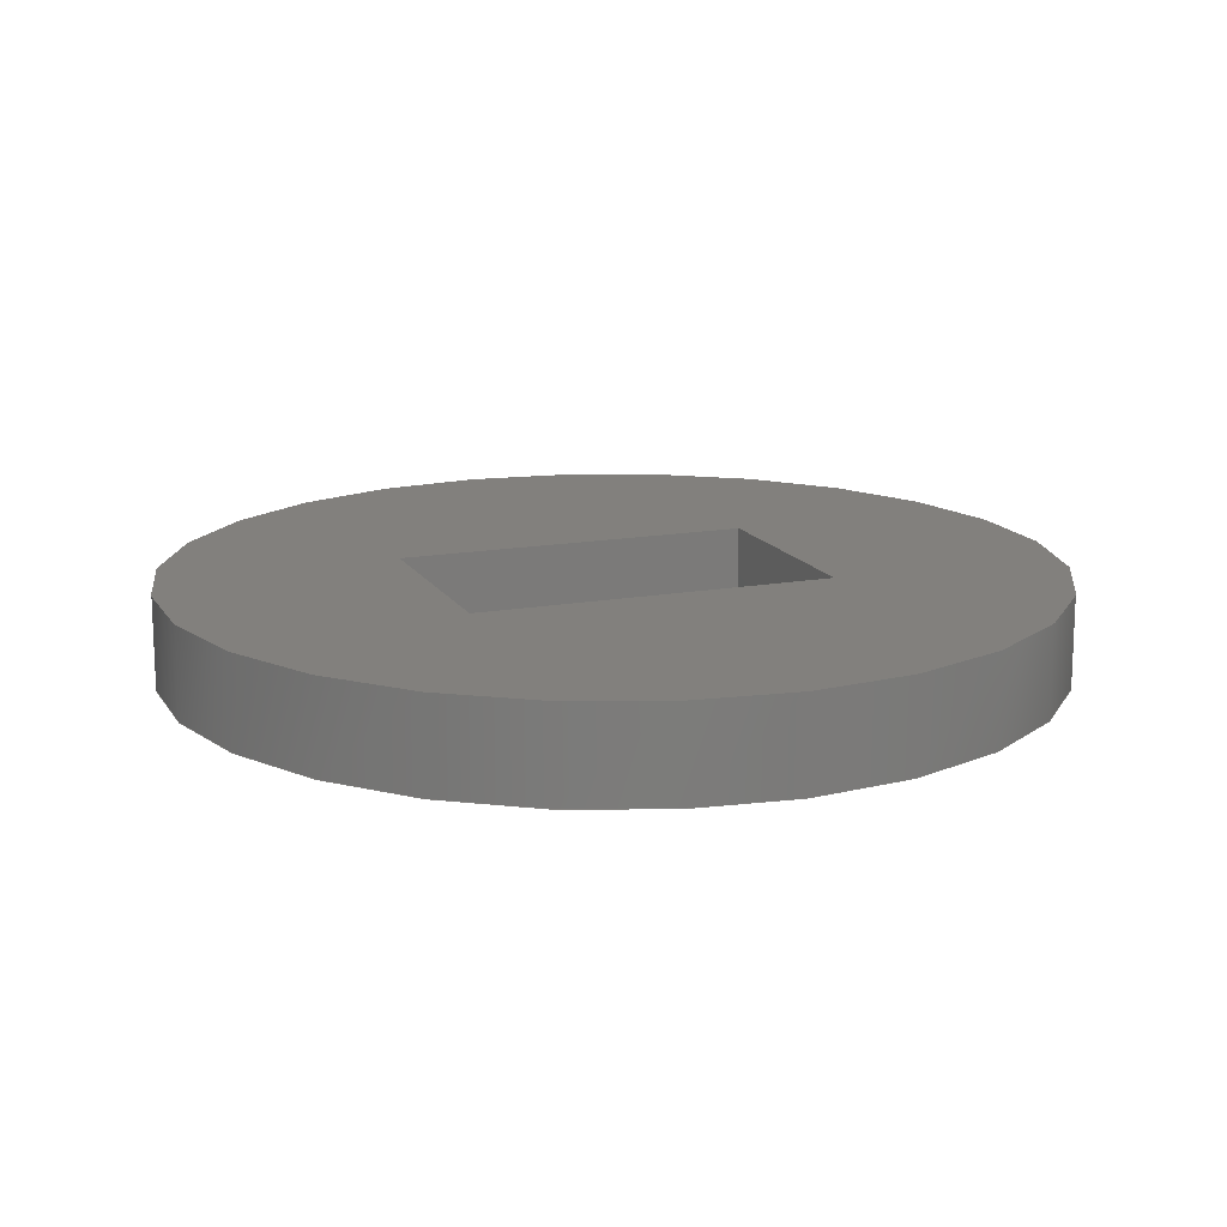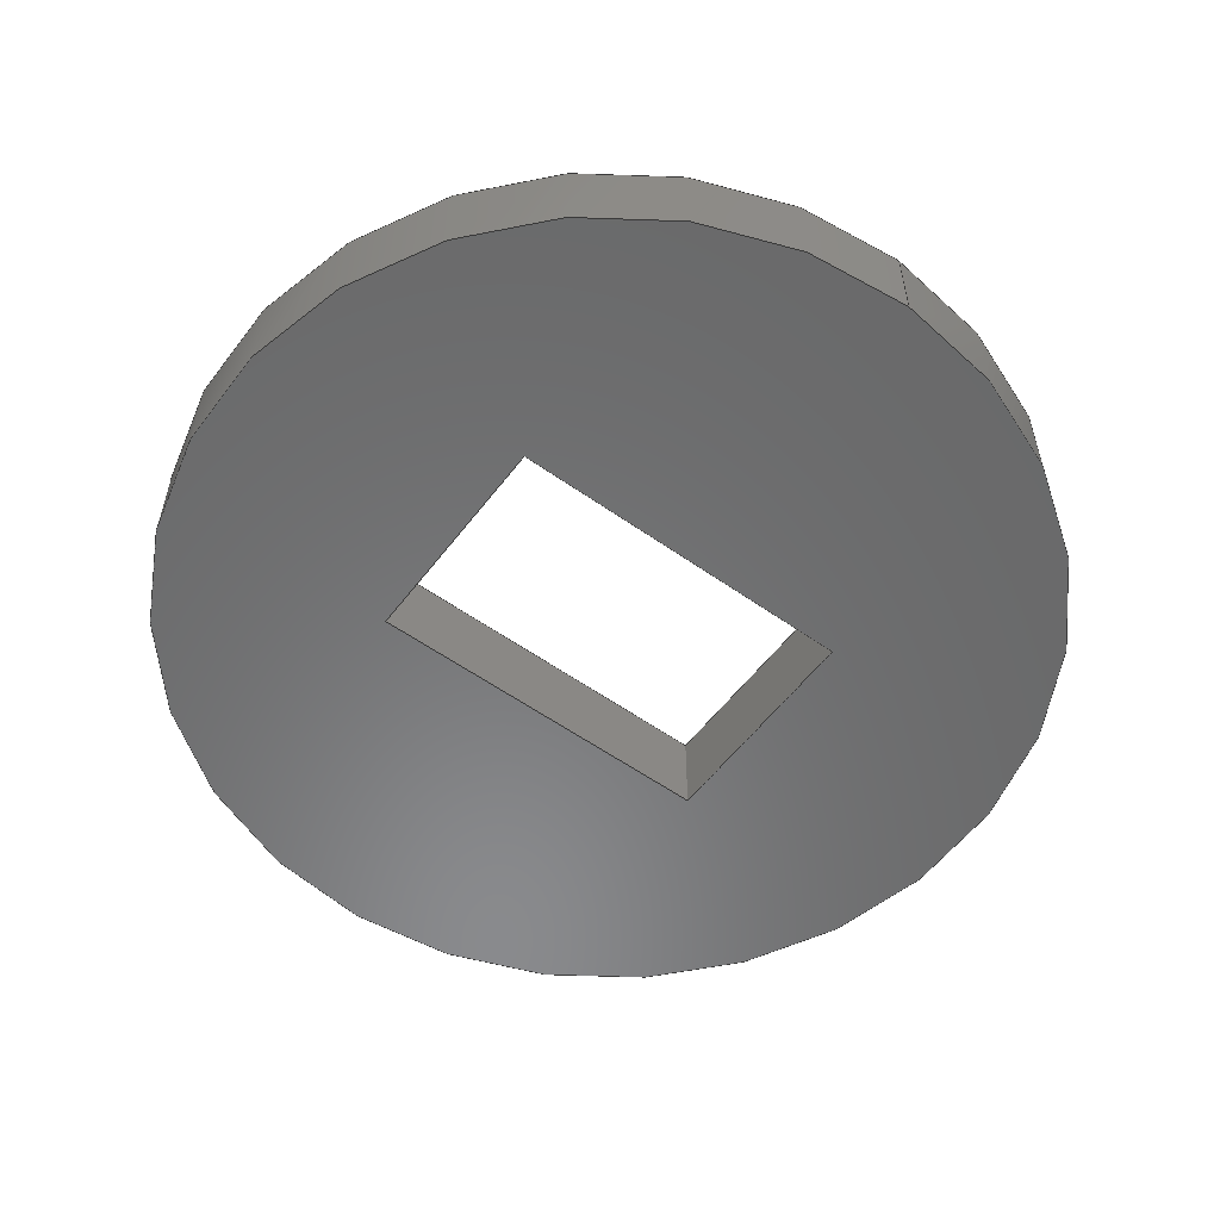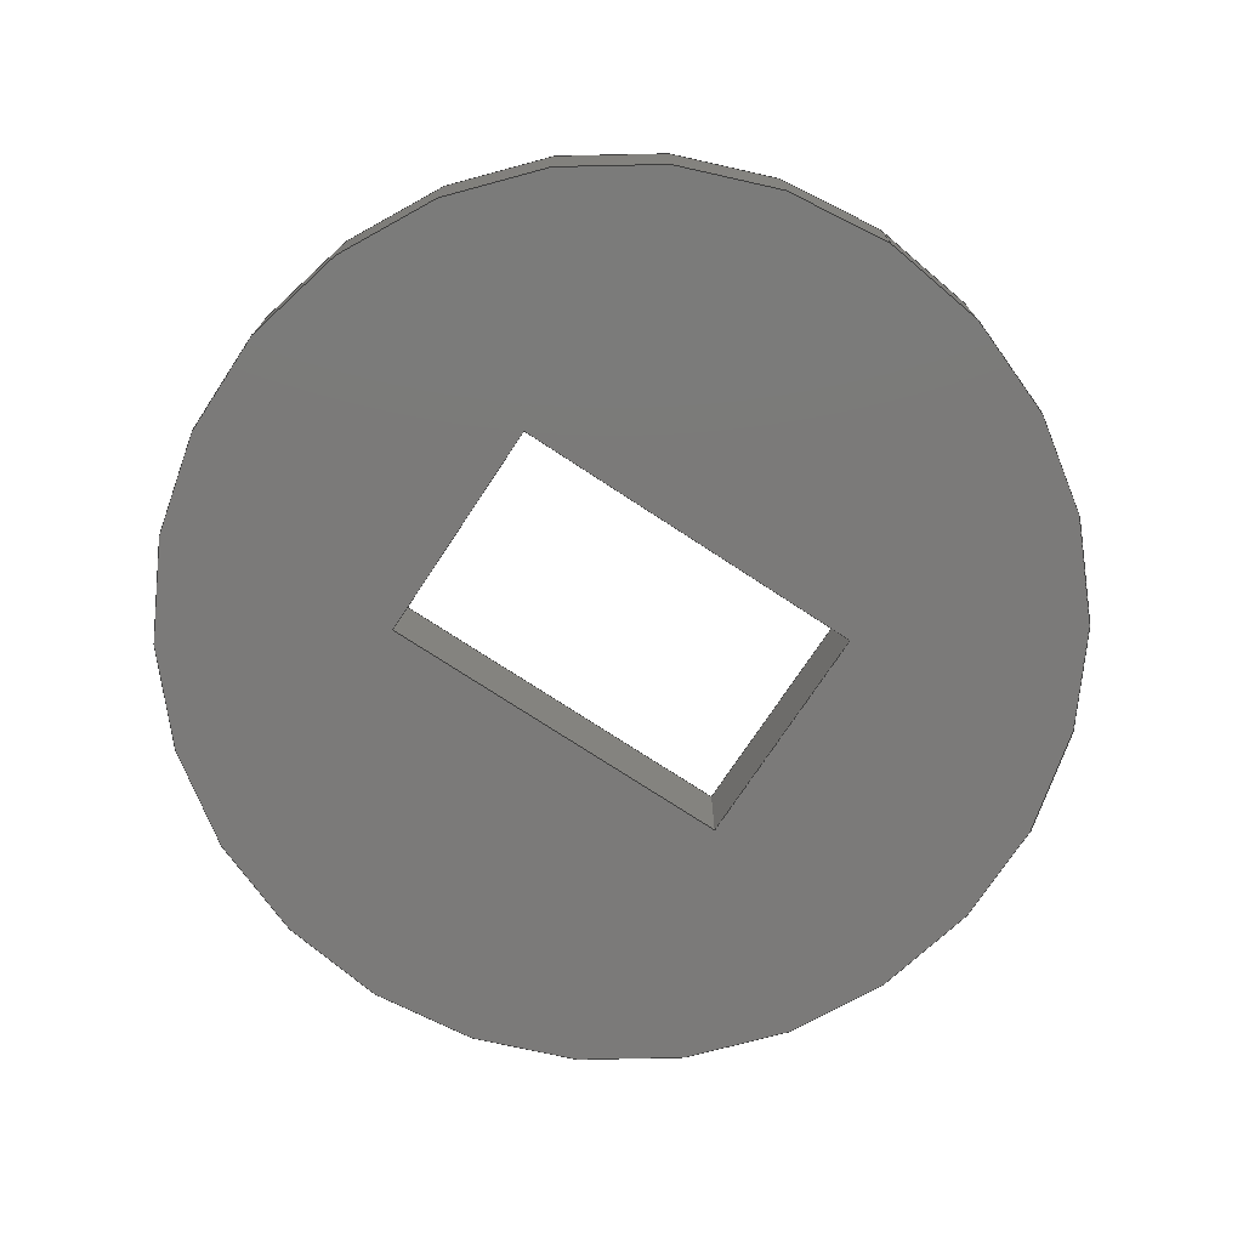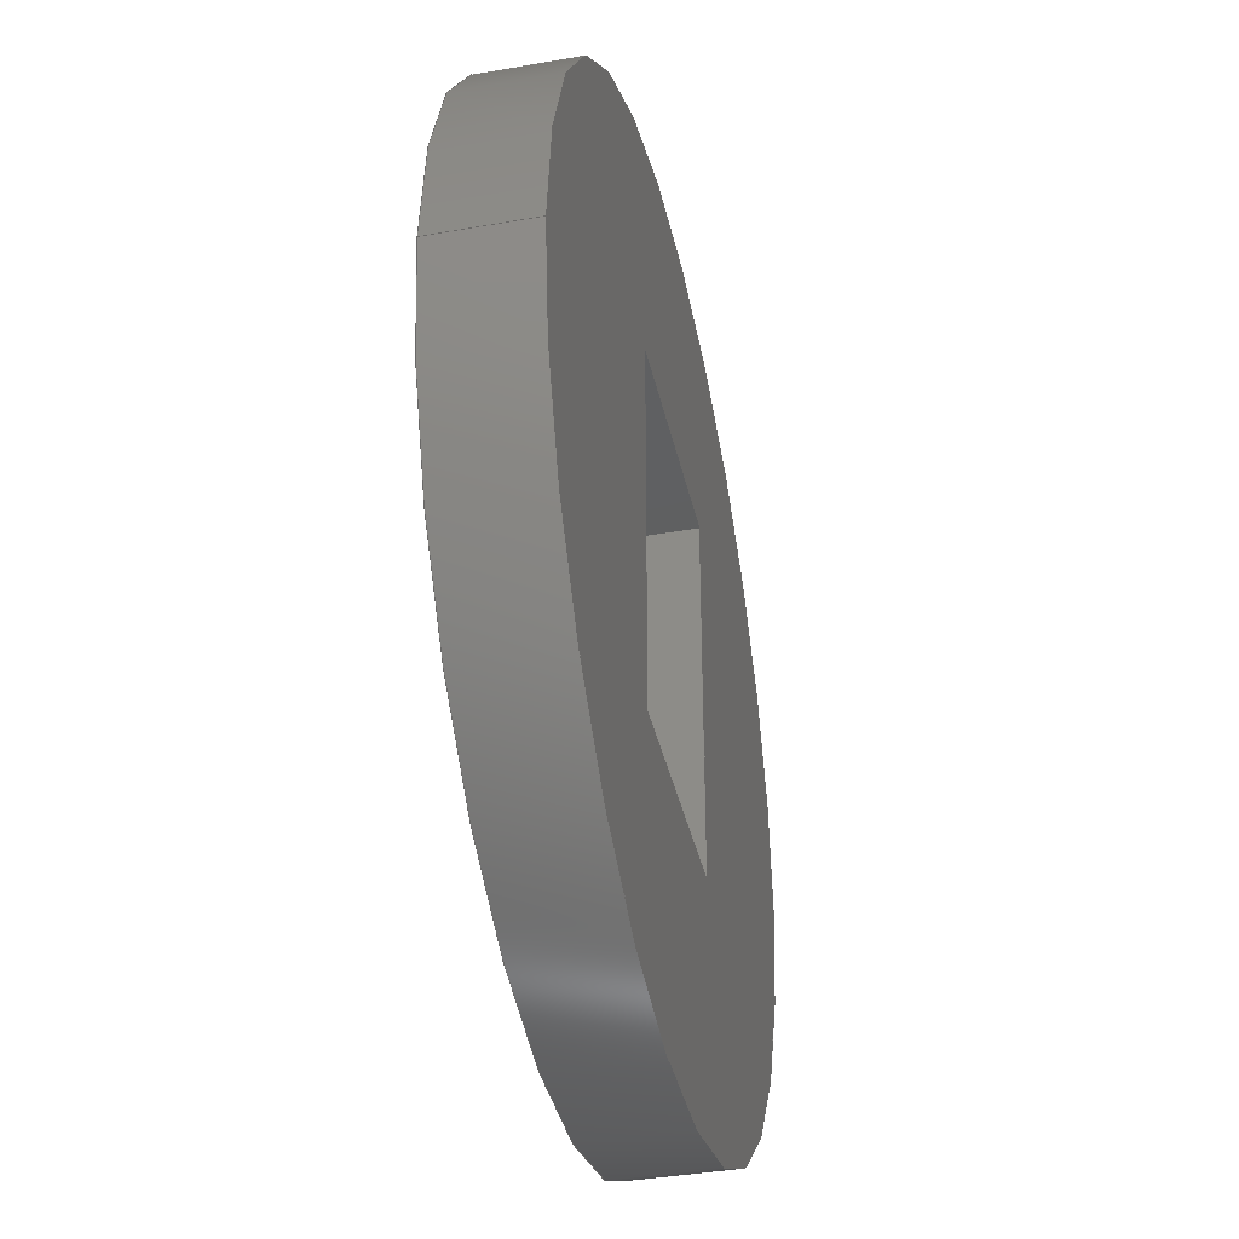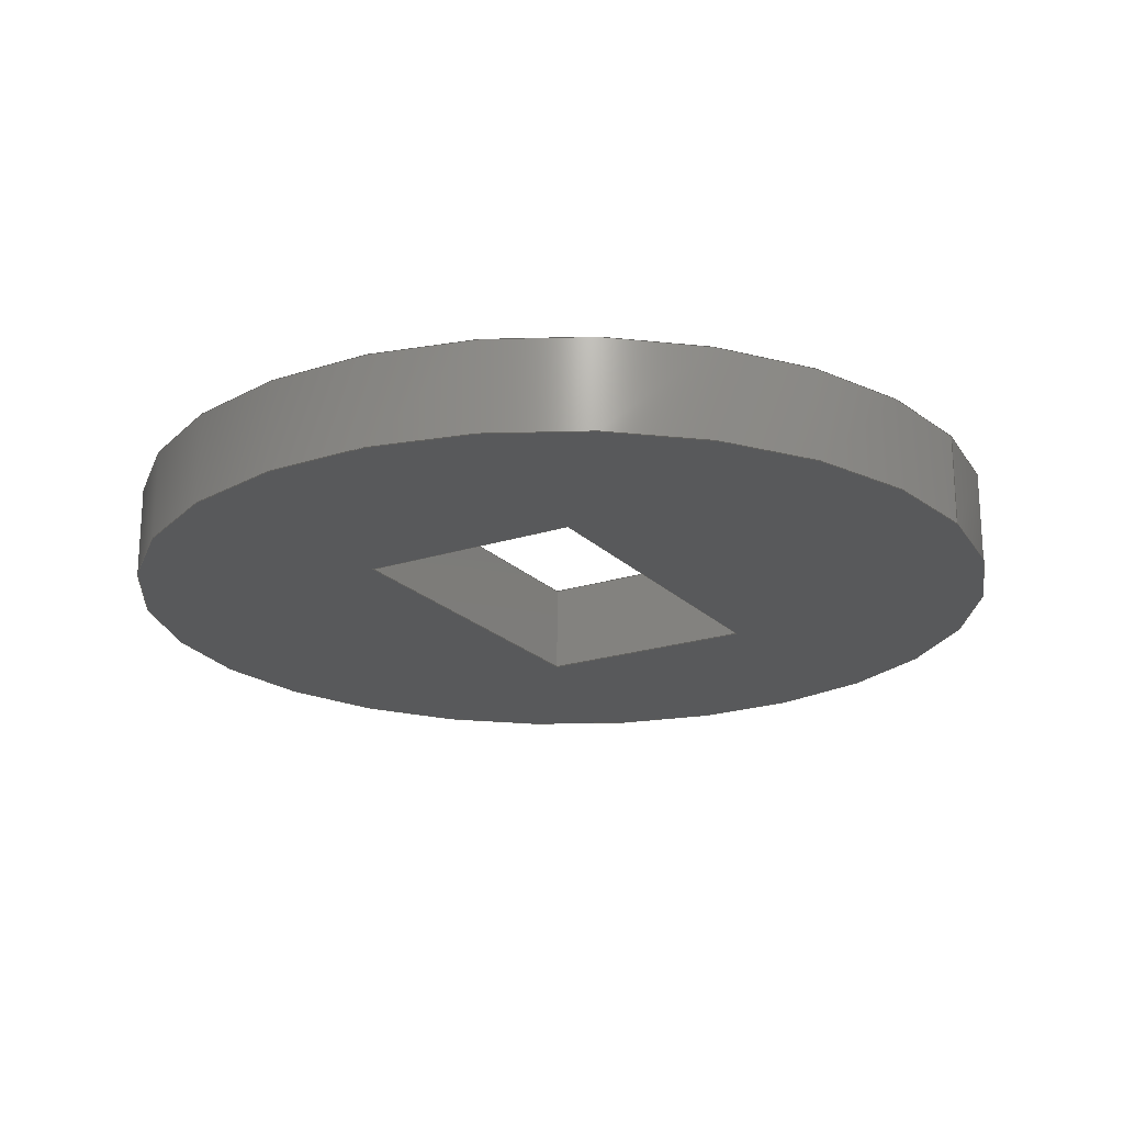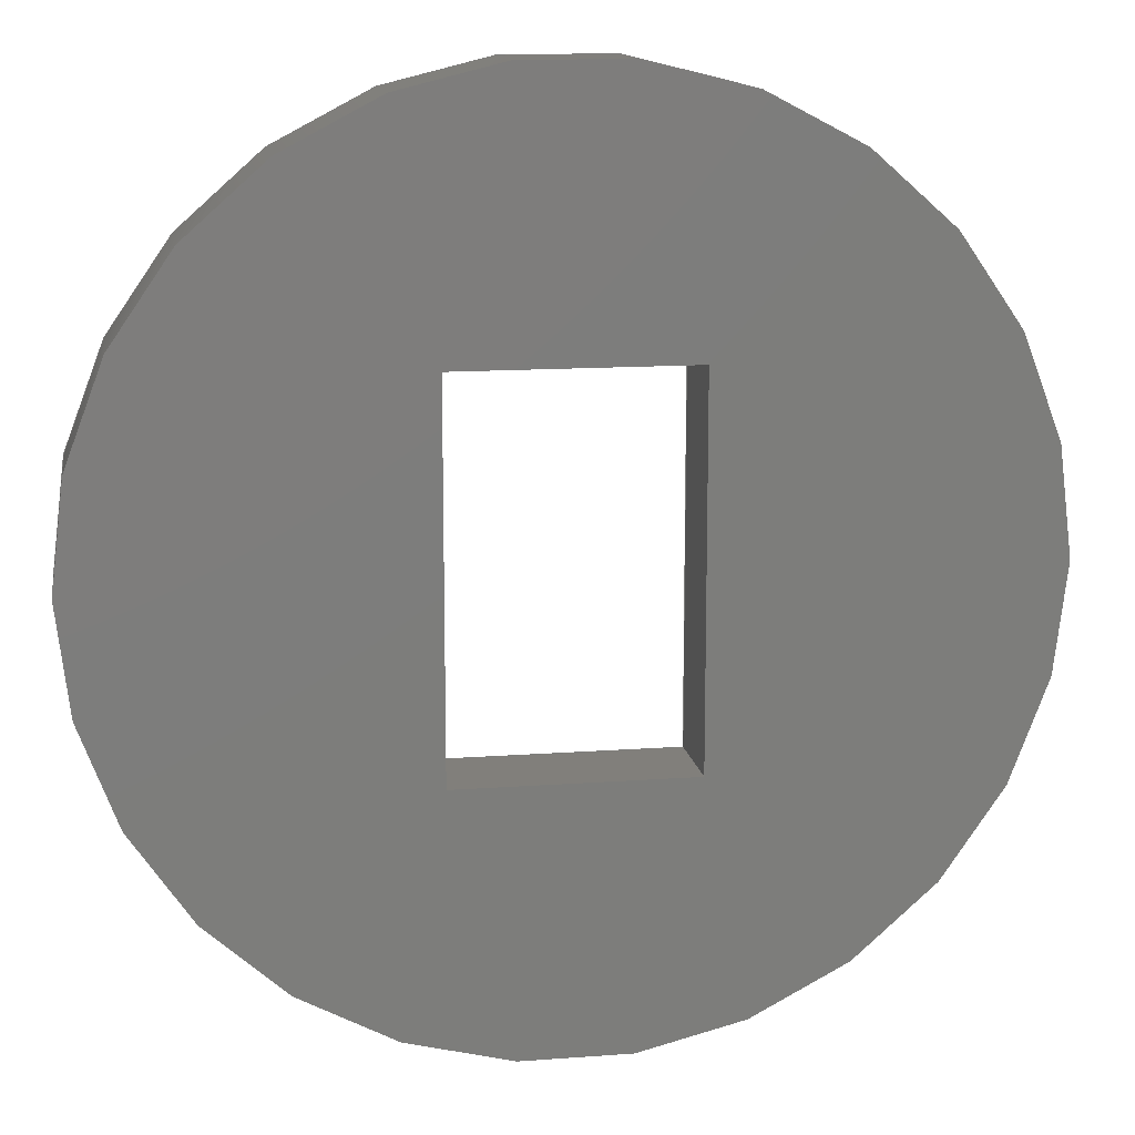
<metadata>
{"format":"step","ext":"step","renderer":"f3d","projection":"perspective","resolution":1024,"background":"white","views":[{"elev":15.0,"azim":68.9,"up":"+Z"},{"elev":-56.0,"azim":-126.7,"up":"+Z"},{"elev":-73.7,"azim":-123.4,"up":"+Z"},{"elev":-38.8,"azim":-77.6,"up":"+Y"},{"elev":-20.9,"azim":-149.5,"up":"+Z"},{"elev":13.3,"azim":-9.6,"up":"+Y"}]}
</metadata>
<code>
ISO-10303-21;
DATA;
#1=MECHANICAL_DESIGN_GEOMETRIC_PRESENTATION_REPRESENTATION('',(#4),#213);
#2=SHAPE_REPRESENTATION_RELATIONSHIP('SRR','None',#220,#3);
#3=ADVANCED_BREP_SHAPE_REPRESENTATION('',(#5),#212);
#4=STYLED_ITEM('',(#229),#5);
#5=MANIFOLD_SOLID_BREP('Body1',#121);
#6=FACE_BOUND('',#24,.T.);
#7=FACE_BOUND('',#26,.T.);
#8=CIRCLE('',#140,0.482);
#9=CIRCLE('',#141,0.482);
#10=CYLINDRICAL_SURFACE('',#139,0.482);
#11=FACE_OUTER_BOUND('',#18,.T.);
#12=FACE_OUTER_BOUND('',#19,.T.);
#13=FACE_OUTER_BOUND('',#20,.T.);
#14=FACE_OUTER_BOUND('',#21,.T.);
#15=FACE_OUTER_BOUND('',#22,.T.);
#16=FACE_OUTER_BOUND('',#23,.T.);
#17=FACE_OUTER_BOUND('',#25,.T.);
#18=EDGE_LOOP('',(#78,#79,#80,#81));
#19=EDGE_LOOP('',(#82,#83,#84,#85));
#20=EDGE_LOOP('',(#86,#87,#88,#89));
#21=EDGE_LOOP('',(#90,#91,#92,#93));
#22=EDGE_LOOP('',(#94,#95,#96,#97));
#23=EDGE_LOOP('',(#98));
#24=EDGE_LOOP('',(#99,#100,#101,#102));
#25=EDGE_LOOP('',(#103));
#26=EDGE_LOOP('',(#104,#105,#106,#107));
#27=LINE('',#181,#40);
#28=LINE('',#183,#41);
#29=LINE('',#185,#42);
#30=LINE('',#186,#43);
#31=LINE('',#189,#44);
#32=LINE('',#191,#45);
#33=LINE('',#192,#46);
#34=LINE('',#195,#47);
#35=LINE('',#197,#48);
#36=LINE('',#198,#49);
#37=LINE('',#200,#50);
#38=LINE('',#201,#51);
#39=LINE('',#206,#52);
#40=VECTOR('',#148,1);
#41=VECTOR('',#149,1);
#42=VECTOR('',#150,1);
#43=VECTOR('',#151,1);
#44=VECTOR('',#154,1);
#45=VECTOR('',#155,1);
#46=VECTOR('',#156,1);
#47=VECTOR('',#159,1);
#48=VECTOR('',#160,1);
#49=VECTOR('',#161,1);
#50=VECTOR('',#164,1);
#51=VECTOR('',#165,1);
#52=VECTOR('',#170,0.482);
#53=VERTEX_POINT('',#179);
#54=VERTEX_POINT('',#180);
#55=VERTEX_POINT('',#182);
#56=VERTEX_POINT('',#184);
#57=VERTEX_POINT('',#188);
#58=VERTEX_POINT('',#190);
#59=VERTEX_POINT('',#194);
#60=VERTEX_POINT('',#196);
#61=VERTEX_POINT('',#203);
#62=VERTEX_POINT('',#205);
#63=EDGE_CURVE('',#53,#54,#27,.T.);
#64=EDGE_CURVE('',#54,#55,#28,.T.);
#65=EDGE_CURVE('',#56,#55,#29,.T.);
#66=EDGE_CURVE('',#53,#56,#30,.T.);
#67=EDGE_CURVE('',#57,#53,#31,.T.);
#68=EDGE_CURVE('',#58,#56,#32,.T.);
#69=EDGE_CURVE('',#57,#58,#33,.T.);
#70=EDGE_CURVE('',#59,#57,#34,.T.);
#71=EDGE_CURVE('',#60,#58,#35,.T.);
#72=EDGE_CURVE('',#59,#60,#36,.T.);
#73=EDGE_CURVE('',#54,#59,#37,.T.);
#74=EDGE_CURVE('',#55,#60,#38,.T.);
#75=EDGE_CURVE('',#61,#61,#8,.T.);
#76=EDGE_CURVE('',#61,#62,#39,.T.);
#77=EDGE_CURVE('',#62,#62,#9,.T.);
#78=ORIENTED_EDGE('',*,*,#63,.T.);
#79=ORIENTED_EDGE('',*,*,#64,.T.);
#80=ORIENTED_EDGE('',*,*,#65,.F.);
#81=ORIENTED_EDGE('',*,*,#66,.F.);
#82=ORIENTED_EDGE('',*,*,#67,.T.);
#83=ORIENTED_EDGE('',*,*,#66,.T.);
#84=ORIENTED_EDGE('',*,*,#68,.F.);
#85=ORIENTED_EDGE('',*,*,#69,.F.);
#86=ORIENTED_EDGE('',*,*,#70,.T.);
#87=ORIENTED_EDGE('',*,*,#69,.T.);
#88=ORIENTED_EDGE('',*,*,#71,.F.);
#89=ORIENTED_EDGE('',*,*,#72,.F.);
#90=ORIENTED_EDGE('',*,*,#73,.T.);
#91=ORIENTED_EDGE('',*,*,#72,.T.);
#92=ORIENTED_EDGE('',*,*,#74,.F.);
#93=ORIENTED_EDGE('',*,*,#64,.F.);
#94=ORIENTED_EDGE('',*,*,#75,.F.);
#95=ORIENTED_EDGE('',*,*,#76,.T.);
#96=ORIENTED_EDGE('',*,*,#77,.T.);
#97=ORIENTED_EDGE('',*,*,#76,.F.);
#98=ORIENTED_EDGE('',*,*,#75,.T.);
#99=ORIENTED_EDGE('',*,*,#74,.T.);
#100=ORIENTED_EDGE('',*,*,#71,.T.);
#101=ORIENTED_EDGE('',*,*,#68,.T.);
#102=ORIENTED_EDGE('',*,*,#65,.T.);
#103=ORIENTED_EDGE('',*,*,#77,.F.);
#104=ORIENTED_EDGE('',*,*,#73,.F.);
#105=ORIENTED_EDGE('',*,*,#63,.F.);
#106=ORIENTED_EDGE('',*,*,#67,.F.);
#107=ORIENTED_EDGE('',*,*,#70,.F.);
#108=PLANE('',#135);
#109=PLANE('',#136);
#110=PLANE('',#137);
#111=PLANE('',#138);
#112=PLANE('',#142);
#113=PLANE('',#143);
#114=ADVANCED_FACE('',(#11),#108,.T.);
#115=ADVANCED_FACE('',(#12),#109,.T.);
#116=ADVANCED_FACE('',(#13),#110,.T.);
#117=ADVANCED_FACE('',(#14),#111,.T.);
#118=ADVANCED_FACE('',(#15),#10,.T.);
#119=ADVANCED_FACE('',(#16,#6),#112,.T.);
#120=ADVANCED_FACE('',(#17,#7),#113,.F.);
#121=CLOSED_SHELL('',(#114,#115,#116,#117,#118,#119,#120));
#122=DERIVED_UNIT_ELEMENT(#124,1);
#123=DERIVED_UNIT_ELEMENT(#215,3);
#124=(
MASS_UNIT()
NAMED_UNIT(*)
SI_UNIT(.KILO.,.GRAM.)
);
#125=DERIVED_UNIT((#122,#123));
#126=MEASURE_REPRESENTATION_ITEM('density measure',
POSITIVE_RATIO_MEASURE(7850),#125);
#127=PROPERTY_DEFINITION_REPRESENTATION(#132,#129);
#128=PROPERTY_DEFINITION_REPRESENTATION(#133,#130);
#129=REPRESENTATION('material name',(#131),#212);
#130=REPRESENTATION('density',(#126),#212);
#131=DESCRIPTIVE_REPRESENTATION_ITEM('Steel','Steel');
#132=PROPERTY_DEFINITION('material property','material name',#222);
#133=PROPERTY_DEFINITION('material property','density of part',#222);
#134=AXIS2_PLACEMENT_3D('placement',#177,#144,#145);
#135=AXIS2_PLACEMENT_3D('',#178,#146,#147);
#136=AXIS2_PLACEMENT_3D('',#187,#152,#153);
#137=AXIS2_PLACEMENT_3D('',#193,#157,#158);
#138=AXIS2_PLACEMENT_3D('',#199,#162,#163);
#139=AXIS2_PLACEMENT_3D('',#202,#166,#167);
#140=AXIS2_PLACEMENT_3D('',#204,#168,#169);
#141=AXIS2_PLACEMENT_3D('',#207,#171,#172);
#142=AXIS2_PLACEMENT_3D('',#208,#173,#174);
#143=AXIS2_PLACEMENT_3D('',#209,#175,#176);
#144=DIRECTION('axis',(0,0,1));
#145=DIRECTION('refdir',(1,0,0));
#146=DIRECTION('center_axis',(0,-1,0));
#147=DIRECTION('ref_axis',(1,0,0));
#148=DIRECTION('',(1,0,0));
#149=DIRECTION('',(0,0,1));
#150=DIRECTION('',(1,0,0));
#151=DIRECTION('',(0,0,1));
#152=DIRECTION('center_axis',(1,0,0));
#153=DIRECTION('ref_axis',(0,1,0));
#154=DIRECTION('',(0,1,0));
#155=DIRECTION('',(0,1,0));
#156=DIRECTION('',(0,0,1));
#157=DIRECTION('center_axis',(0,1,0));
#158=DIRECTION('ref_axis',(-1,0,0));
#159=DIRECTION('',(-1,0,0));
#160=DIRECTION('',(-1,0,0));
#161=DIRECTION('',(0,0,1));
#162=DIRECTION('center_axis',(-1,0,0));
#163=DIRECTION('ref_axis',(0,-1,0));
#164=DIRECTION('',(0,-1,0));
#165=DIRECTION('',(0,-1,0));
#166=DIRECTION('center_axis',(0,0,1));
#167=DIRECTION('ref_axis',(1,0,0));
#168=DIRECTION('center_axis',(0,0,1));
#169=DIRECTION('ref_axis',(1,0,0));
#170=DIRECTION('',(0,0,-1));
#171=DIRECTION('center_axis',(0,0,1));
#172=DIRECTION('ref_axis',(1,0,0));
#173=DIRECTION('center_axis',(0,0,1));
#174=DIRECTION('ref_axis',(1,0,0));
#175=DIRECTION('center_axis',(0,0,1));
#176=DIRECTION('ref_axis',(1,0,0));
#177=CARTESIAN_POINT('',(0,0,0));
#178=CARTESIAN_POINT('Origin',(-0.125,0.2,0));
#179=CARTESIAN_POINT('',(-0.125,0.2,0));
#180=CARTESIAN_POINT('',(0.125,0.2,0));
#181=CARTESIAN_POINT('',(0.125,0.2,0));
#182=CARTESIAN_POINT('',(0.125,0.2,0.1));
#183=CARTESIAN_POINT('',(0.125,0.2,0));
#184=CARTESIAN_POINT('',(-0.125,0.2,0.1));
#185=CARTESIAN_POINT('',(0.125,0.2,0.1));
#186=CARTESIAN_POINT('',(-0.125,0.2,0));
#187=CARTESIAN_POINT('Origin',(-0.125,-0.2,0));
#188=CARTESIAN_POINT('',(-0.125,-0.2,0));
#189=CARTESIAN_POINT('',(-0.125,0.2,0));
#190=CARTESIAN_POINT('',(-0.125,-0.2,0.1));
#191=CARTESIAN_POINT('',(-0.125,0.2,0.1));
#192=CARTESIAN_POINT('',(-0.125,-0.2,0));
#193=CARTESIAN_POINT('Origin',(0.125,-0.2,0));
#194=CARTESIAN_POINT('',(0.125,-0.2,0));
#195=CARTESIAN_POINT('',(-0.125,-0.2,0));
#196=CARTESIAN_POINT('',(0.125,-0.2,0.1));
#197=CARTESIAN_POINT('',(-0.125,-0.2,0.1));
#198=CARTESIAN_POINT('',(0.125,-0.2,0));
#199=CARTESIAN_POINT('Origin',(0.125,0.2,0));
#200=CARTESIAN_POINT('',(0.125,-0.2,0));
#201=CARTESIAN_POINT('',(0.125,-0.2,0.1));
#202=CARTESIAN_POINT('Origin',(0,0,0));
#203=CARTESIAN_POINT('',(-0.482,-5.551e-17,0.1));
#204=CARTESIAN_POINT('Origin',(0,0,0.1));
#205=CARTESIAN_POINT('',(-0.482,-5.903e-17,0));
#206=CARTESIAN_POINT('',(-0.482,-5.903e-17,0));
#207=CARTESIAN_POINT('Origin',(0,0,0));
#208=CARTESIAN_POINT('Origin',(0,0,0.1));
#209=CARTESIAN_POINT('Origin',(0,0,0));
#210=UNCERTAINTY_MEASURE_WITH_UNIT(LENGTH_MEASURE(0.001),#214,
'DISTANCE_ACCURACY_VALUE',
'Maximum model space distance between geometric entities at asserted c
onnectivities');
#211=UNCERTAINTY_MEASURE_WITH_UNIT(LENGTH_MEASURE(0.001),#214,
'DISTANCE_ACCURACY_VALUE',
'Maximum model space distance between geometric entities at asserted c
onnectivities');
#212=(
GEOMETRIC_REPRESENTATION_CONTEXT(3)
GLOBAL_UNCERTAINTY_ASSIGNED_CONTEXT((#210))
GLOBAL_UNIT_ASSIGNED_CONTEXT((#214,#216,#217))
REPRESENTATION_CONTEXT('','3D')
);
#213=(
GEOMETRIC_REPRESENTATION_CONTEXT(3)
GLOBAL_UNCERTAINTY_ASSIGNED_CONTEXT((#211))
GLOBAL_UNIT_ASSIGNED_CONTEXT((#214,#216,#217))
REPRESENTATION_CONTEXT('','3D')
);
#214=(
LENGTH_UNIT()
NAMED_UNIT(*)
SI_UNIT(.CENTI.,.METRE.)
);
#215=(
LENGTH_UNIT()
NAMED_UNIT(*)
SI_UNIT($,.METRE.)
);
#216=(
NAMED_UNIT(*)
PLANE_ANGLE_UNIT()
SI_UNIT($,.RADIAN.)
);
#217=(
NAMED_UNIT(*)
SI_UNIT($,.STERADIAN.)
SOLID_ANGLE_UNIT()
);
#218=SHAPE_DEFINITION_REPRESENTATION(#219,#220);
#219=PRODUCT_DEFINITION_SHAPE('',$,#222);
#220=SHAPE_REPRESENTATION('',(#134),#212);
#221=PRODUCT_DEFINITION_CONTEXT('part definition',#226,'design');
#222=PRODUCT_DEFINITION('Part 8 - Washer B','Part 8 - Washer B v1',#223,
#221);
#223=PRODUCT_DEFINITION_FORMATION('',$,#228);
#224=PRODUCT_RELATED_PRODUCT_CATEGORY('Part 8 - Washer B v1',
'Part 8 - Washer B v1',(#228));
#225=APPLICATION_PROTOCOL_DEFINITION('international standard',
'automotive_design',2009,#226);
#226=APPLICATION_CONTEXT(
'Core Data for Automotive Mechanical Design Process');
#227=PRODUCT_CONTEXT('part definition',#226,'mechanical');
#228=PRODUCT('Part 8 - Washer B','Part 8 - Washer B v1',$,(#227));
#229=PRESENTATION_STYLE_ASSIGNMENT((#230));
#230=SURFACE_STYLE_USAGE(.BOTH.,#231);
#231=SURFACE_SIDE_STYLE('',(#232));
#232=SURFACE_STYLE_FILL_AREA(#233);
#233=FILL_AREA_STYLE('Steel - Satin',(#234));
#234=FILL_AREA_STYLE_COLOUR('Steel - Satin',#235);
#235=COLOUR_RGB('Steel - Satin',0.6275,0.6275,0.6275);
ENDSEC;
END-ISO-10303-21;

</code>
